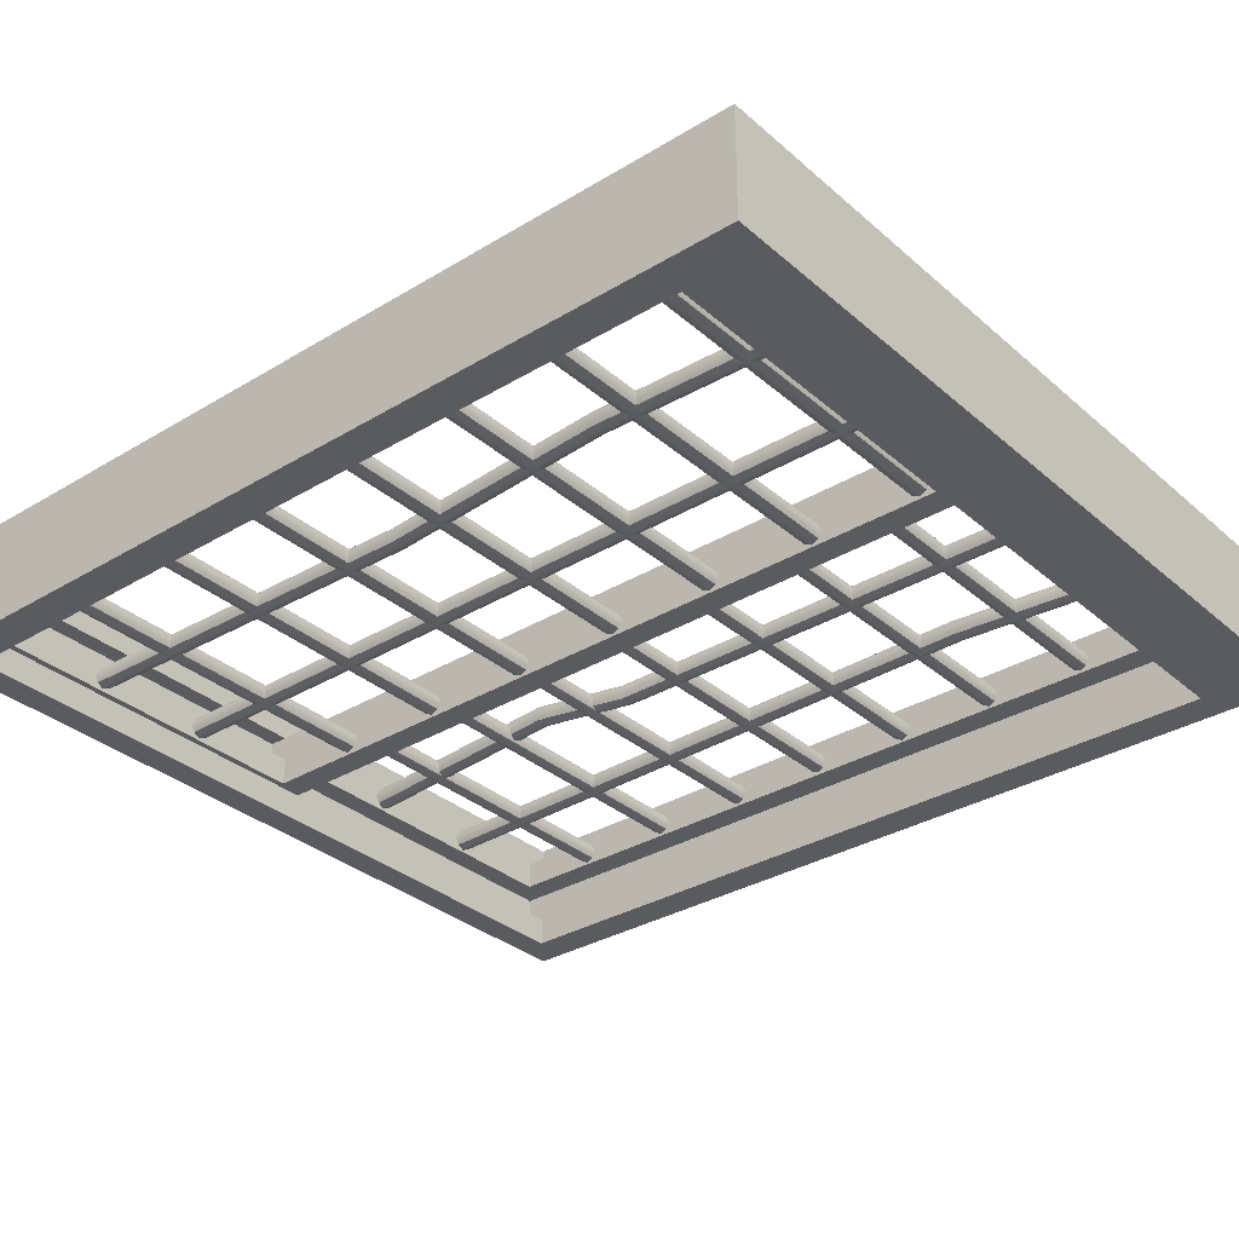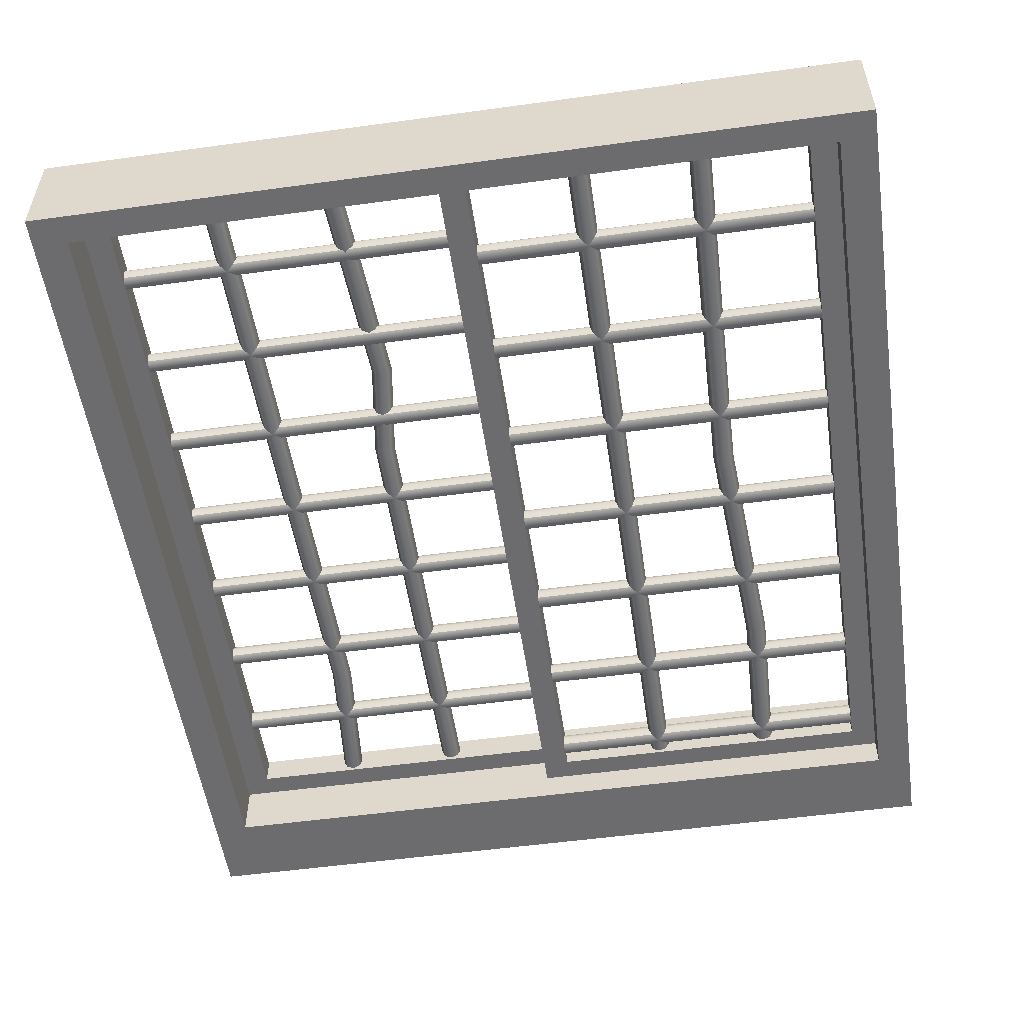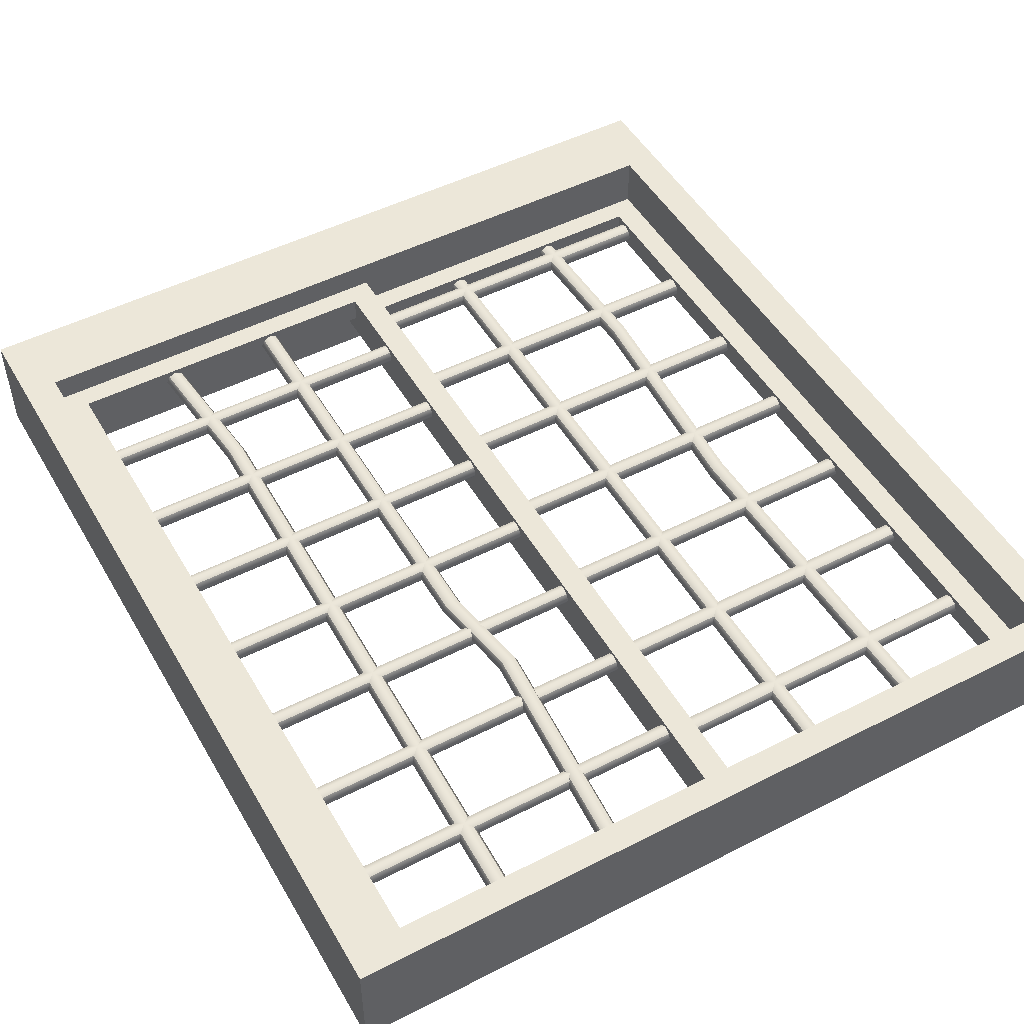
<metadata>
{"format":"obj","ext":"obj","renderer":"f3d","projection":"perspective","resolution":1024,"background":"white","views":[{"elev":-32.5,"azim":130.0,"up":"+Z"},{"elev":-53.8,"azim":8.3,"up":"+Z"},{"elev":49.8,"azim":-29.3,"up":"+Z"}]}
</metadata>
<code>
g default
v 0 0 0
v 127.3 0 -1.6e-05
v -9e-06 140.5 0
v 127.3 140.5 -1.6e-05
v -9e-06 140.5 -17.15
v 127.3 140.5 -17.15
v 0 0 -17.15
v 127.3 0 -17.15
v 5.451 4.433 0
v 121.9 4.433 -1.6e-05
v 121.9 128.3 -1.6e-05
v 5.451 128.3 0
v 5.451 128.3 -17.15
v 121.9 128.3 -17.15
v 121.9 4.433 -17.15
v 5.451 4.433 -17.15
v 121.9 4.433 -12.86
v 121.9 4.433 -4.287
v 5.451 4.433 -4.287
v 5.451 4.433 -12.86
v 5.451 128.3 -4.287
v 5.451 128.3 -12.86
v 121.9 128.3 -4.287
v 121.9 128.3 -12.86
v 121.9 1.625 -12.86
v 121.9 1.625 -4.287
v 5.451 1.625 -12.86
v 5.451 1.625 -4.287
g JC_Window_WindowPane5 JC_WoodenSlidingDoor_Single group106
f 6 5 3 4
f 7 8 2 1
f 2 8 6 4
f 7 1 3 5
f 1 2 10 9
f 2 4 11 10
f 3 12 11 4
f 3 1 9 12
f 13 5 6 14
f 6 8 15 14
f 8 7 16 15
f 7 5 13 16
f 18 19 9 10
f 23 18 10 11
f 12 9 19 21
f 12 21 23 11
f 15 16 20 17
f 22 20 16 13
f 22 13 14 24
f 14 15 17 24
f 17 18 23 24
f 26 25 27 28
f 19 20 22 21
f 21 22 24 23
f 18 17 25 26
f 17 20 27 25
f 20 19 28 27
f 19 18 26 28
g default
v 24.72 5.091 -5.306
v 26.96 5.091 -5.306
v 24.72 124.8 -5.306
v 26.96 124.8 -5.306
v 24.72 124.8 -7.548
v 26.96 124.8 -7.548
v 24.72 5.091 -7.548
v 26.96 5.091 -7.548
v 25.84 124.8 -8.086
v 25.84 5.091 -8.086
v 25.84 5.091 -4.767
v 25.84 124.8 -4.767
v 27.5 124.8 -6.427
v 25.84 124.8 -6.427
v 24.18 124.8 -6.427
v 24.18 5.091 -6.427
v 25.84 5.091 -6.427
v 27.5 5.091 -6.427
v 26.66 103.2 -7.548
v 26.12 103.2 -6.427
v 26.66 103.2 -5.306
v 27.78 103.2 -4.767
v 28.9 103.2 -5.306
v 29.44 103.2 -6.427
v 28.9 103.2 -7.548
v 27.78 103.2 -8.086
g JC_WoodenSlidingDoor_Single group106 pCube258
f 49 50 40 31
f 31 40 42 43
f 33 37 54 47
f 44 45 39 29
f 51 52 41 32
f 48 49 31 43
f 37 34 53 54
f 39 45 46 30
f 40 50 51 32
f 42 40 32 41
f 37 42 41 34
f 43 42 37 33
f 47 48 43 33
f 35 38 45 44
f 46 45 38 36
f 41 52 53 34
f 35 44 48 47
f 44 29 49 48
f 29 39 50 49
f 51 50 39 30
f 30 46 52 51
f 53 52 46 36
f 54 53 36 38
f 47 54 38 35
g default
v 43.23 5.091 -5.306
v 45.48 5.091 -5.306
v 43.23 124.8 -5.306
v 45.48 124.8 -5.306
v 43.23 124.8 -7.548
v 45.48 124.8 -7.548
v 43.23 5.091 -7.548
v 45.48 5.091 -7.548
v 44.36 124.8 -8.086
v 44.36 5.091 -8.086
v 44.36 5.091 -4.767
v 44.36 124.8 -4.767
v 46.02 124.8 -6.427
v 44.36 124.8 -6.427
v 42.7 124.8 -6.427
v 42.7 5.091 -6.427
v 44.36 5.091 -6.427
v 46.02 5.091 -6.427
v 46.44 40.77 -7.17
v 44.36 55.55 -8.086
v 43.23 55.55 -7.548
v 45.32 40.77 -6.632
v 42.7 55.55 -6.427
v 44.78 40.77 -5.511
v 43.23 55.55 -5.306
v 45.32 40.77 -4.39
v 44.36 55.55 -4.767
v 46.44 40.77 -3.851
v 45.48 55.55 -5.306
v 47.56 40.77 -4.39
v 46.02 55.55 -6.427
v 48.1 40.77 -5.511
v 45.48 55.55 -7.548
v 47.56 40.77 -6.632
g JC_WoodenSlidingDoor_Single group106 pCube259
f 79 81 66 57
f 57 66 68 69
f 59 63 74 75
f 70 71 65 55
f 83 85 67 58
f 77 79 57 69
f 63 60 87 74
f 65 71 72 56
f 66 81 83 58
f 68 66 58 67
f 63 68 67 60
f 69 68 63 59
f 75 77 69 59
f 61 64 71 70
f 72 71 64 62
f 67 85 87 60
f 76 73 64 61
f 61 70 78 76
f 70 55 80 78
f 55 65 82 80
f 84 82 65 56
f 56 72 86 84
f 88 86 72 62
f 73 88 62 64
f 73 74 87 88
f 74 73 76 75
f 75 76 78 77
f 77 78 80 79
f 79 80 82 81
f 81 82 84 83
f 83 84 86 85
f 85 86 88 87
g default
v 8.636 97.36 -5.306
v 8.636 95.31 -5.306
v 61.55 97.36 -5.306
v 61.55 95.31 -5.306
v 61.55 97.36 -7.548
v 61.55 95.31 -7.548
v 8.636 97.36 -7.548
v 8.636 95.31 -7.548
v 61.55 96.33 -8.086
v 8.636 96.33 -8.086
v 8.636 96.33 -4.767
v 61.55 96.33 -4.767
v 61.55 94.82 -6.427
v 61.55 96.33 -6.427
v 61.55 97.85 -6.427
v 8.636 97.85 -6.427
v 8.636 96.33 -6.427
v 8.636 94.82 -6.427
g JC_WoodenSlidingDoor_Single group106 pCube265
f 89 99 100 91
f 91 100 102 103
f 93 97 98 95
f 104 105 99 89
f 90 106 101 92
f 104 89 91 103
f 97 94 96 98
f 99 105 106 90
f 100 99 90 92
f 102 100 92 101
f 97 102 101 94
f 103 102 97 93
f 95 104 103 93
f 95 98 105 104
f 106 105 98 96
f 101 106 96 94
g default
v 8.636 113.1 -5.306
v 8.636 111 -5.306
v 61.55 113.1 -5.306
v 61.55 111 -5.306
v 61.55 113.1 -7.548
v 61.55 111 -7.548
v 8.636 113.1 -7.548
v 8.636 111 -7.548
v 61.55 112 -8.086
v 8.636 112 -8.086
v 8.636 112 -4.767
v 61.55 112 -4.767
v 61.55 110.5 -6.427
v 61.55 112 -6.427
v 61.55 113.5 -6.427
v 8.636 113.5 -6.427
v 8.636 112 -6.427
v 8.636 110.5 -6.427
g JC_WoodenSlidingDoor_Single group106 pCube266
f 107 117 118 109
f 109 118 120 121
f 111 115 116 113
f 122 123 117 107
f 108 124 119 110
f 122 107 109 121
f 115 112 114 116
f 117 123 124 108
f 118 117 108 110
f 120 118 110 119
f 115 120 119 112
f 121 120 115 111
f 113 122 121 111
f 113 116 123 122
f 124 123 116 114
f 119 124 114 112
g default
v 8.636 34.58 -5.306
v 8.636 32.53 -5.306
v 61.55 34.58 -5.306
v 61.55 32.53 -5.306
v 61.55 34.58 -7.548
v 61.55 32.53 -7.548
v 8.636 34.58 -7.548
v 8.636 32.53 -7.548
v 61.55 33.55 -8.086
v 8.636 33.55 -8.086
v 8.636 33.55 -4.767
v 61.55 33.55 -4.767
v 61.55 32.04 -6.427
v 61.55 33.55 -6.427
v 61.55 35.07 -6.427
v 8.636 35.07 -6.427
v 8.636 33.55 -6.427
v 8.636 32.04 -6.427
g JC_WoodenSlidingDoor_Single group106 pCube261
f 125 135 136 127
f 127 136 138 139
f 129 133 134 131
f 140 141 135 125
f 126 142 137 128
f 140 125 127 139
f 133 130 132 134
f 135 141 142 126
f 136 135 126 128
f 138 136 128 137
f 133 138 137 130
f 139 138 133 129
f 131 140 139 129
f 131 134 141 140
f 142 141 134 132
f 137 142 132 130
g default
v 8.636 50.27 -5.306
v 8.636 48.22 -5.306
v 61.55 50.27 -5.306
v 61.55 48.22 -5.306
v 61.55 50.27 -7.548
v 61.55 48.22 -7.548
v 8.636 50.27 -7.548
v 8.636 48.22 -7.548
v 61.55 49.25 -8.086
v 8.636 49.25 -8.086
v 8.636 49.25 -4.767
v 61.55 49.25 -4.767
v 61.55 47.73 -6.427
v 61.55 49.25 -6.427
v 61.55 50.76 -6.427
v 8.636 50.76 -6.427
v 8.636 49.25 -6.427
v 8.636 47.73 -6.427
g JC_WoodenSlidingDoor_Single group106 pCube262
f 143 153 154 145
f 145 154 156 157
f 147 151 152 149
f 158 159 153 143
f 144 160 155 146
f 158 143 145 157
f 151 148 150 152
f 153 159 160 144
f 154 153 144 146
f 156 154 146 155
f 151 156 155 148
f 157 156 151 147
f 149 158 157 147
f 149 152 159 158
f 160 159 152 150
f 155 160 150 148
g default
v 8.636 65.97 -5.306
v 8.636 63.92 -5.306
v 61.55 65.97 -5.306
v 61.55 63.92 -5.306
v 61.55 65.97 -7.548
v 61.55 63.92 -7.548
v 8.636 65.97 -7.548
v 8.636 63.92 -7.548
v 61.55 64.94 -8.086
v 8.636 64.94 -8.086
v 8.636 64.94 -4.767
v 61.55 64.94 -4.767
v 61.55 63.43 -6.427
v 61.55 64.94 -6.427
v 61.55 66.46 -6.427
v 8.636 66.46 -6.427
v 8.636 64.94 -6.427
v 8.636 63.43 -6.427
g JC_WoodenSlidingDoor_Single group106 pCube263
f 161 171 172 163
f 163 172 174 175
f 165 169 170 167
f 176 177 171 161
f 162 178 173 164
f 176 161 163 175
f 169 166 168 170
f 171 177 178 162
f 172 171 162 164
f 174 172 164 173
f 169 174 173 166
f 175 174 169 165
f 167 176 175 165
f 167 170 177 176
f 178 177 170 168
f 173 178 168 166
g default
v 8.636 81.66 -5.306
v 8.636 79.62 -5.306
v 61.55 81.66 -5.306
v 61.55 79.62 -5.306
v 61.55 81.66 -7.548
v 61.55 79.62 -7.548
v 8.636 81.66 -7.548
v 8.636 79.62 -7.548
v 61.55 80.64 -8.086
v 8.636 80.64 -8.086
v 8.636 80.64 -4.767
v 61.55 80.64 -4.767
v 61.55 79.12 -6.427
v 61.55 80.64 -6.427
v 61.55 82.15 -6.427
v 8.636 82.15 -6.427
v 8.636 80.64 -6.427
v 8.636 79.12 -6.427
g JC_WoodenSlidingDoor_Single group106 pCube264
f 179 189 190 181
f 181 190 192 193
f 183 187 188 185
f 194 195 189 179
f 180 196 191 182
f 194 179 181 193
f 187 184 186 188
f 189 195 196 180
f 190 189 180 182
f 192 190 182 191
f 187 192 191 184
f 193 192 187 183
f 185 194 193 183
f 185 188 195 194
f 196 195 188 186
f 191 196 186 184
g default
v 8.636 18.88 -5.306
v 8.636 16.83 -5.306
v 61.55 18.88 -5.306
v 61.55 16.83 -5.306
v 61.55 18.88 -7.548
v 61.55 16.83 -7.548
v 8.636 18.88 -7.548
v 8.636 16.83 -7.548
v 61.55 17.86 -8.086
v 8.636 17.86 -8.086
v 8.636 17.86 -4.767
v 61.55 17.86 -4.767
v 61.55 16.34 -6.427
v 61.55 17.86 -6.427
v 61.55 19.37 -6.427
v 8.636 19.37 -6.427
v 8.636 17.86 -6.427
v 8.636 16.34 -6.427
g JC_WoodenSlidingDoor_Single group106 pCube260
f 197 207 208 199
f 199 208 210 211
f 201 205 206 203
f 212 213 207 197
f 198 214 209 200
f 212 197 199 211
f 205 202 204 206
f 207 213 214 198
f 208 207 198 200
f 210 208 200 209
f 205 210 209 202
f 211 210 205 201
f 203 212 211 201
f 203 206 213 212
f 214 213 206 204
f 209 214 204 202
g default
v 5.451 1.625 -4.287
v 65.56 1.625 -4.287
v 5.451 128.3 -4.287
v 65.56 128.3 -4.287
v 5.451 128.3 -8.453
v 65.56 128.3 -8.453
v 5.451 1.625 -8.453
v 65.56 1.625 -8.453
v 9.501 5.134 -4.287
v 61.51 5.134 -4.287
v 61.51 124.8 -4.287
v 9.501 124.8 -4.287
v 9.501 124.8 -8.453
v 61.51 124.8 -8.453
v 61.51 5.134 -8.453
v 9.501 5.134 -8.453
g JC_WoodenSlidingDoor_Single group106 JC_Window_WindowPane2
f 217 218 220 219
f 221 222 216 215
f 216 222 220 218
f 221 215 217 219
f 215 216 224 223
f 216 218 225 224
f 218 217 226 225
f 217 215 223 226
f 219 220 228 227
f 220 222 229 228
f 222 221 230 229
f 221 219 227 230
f 229 230 223 224
f 228 229 224 225
f 226 223 230 227
f 225 226 227 228
g default
v 81.9 5.115 -9.462
v 84.14 5.115 -9.462
v 81.9 136.3 -9.462
v 84.14 136.3 -9.462
v 81.9 136.3 -11.7
v 84.14 136.3 -11.7
v 81.9 5.115 -11.7
v 84.14 5.115 -11.7
v 83.02 136.3 -12.24
v 83.02 5.115 -12.24
v 83.02 5.115 -8.923
v 83.02 136.3 -8.923
v 84.68 136.3 -10.58
v 83.02 136.3 -10.58
v 81.36 136.3 -10.58
v 81.36 5.115 -10.58
v 83.02 5.115 -10.58
v 84.68 5.115 -10.58
g JC_WoodenSlidingDoor_Single group106 pCube267
f 231 241 242 233
f 233 242 244 245
f 235 239 240 237
f 246 247 241 231
f 232 248 243 234
f 246 231 233 245
f 239 236 238 240
f 241 247 248 232
f 242 241 232 234
f 244 242 234 243
f 239 244 243 236
f 245 244 239 235
f 237 246 245 235
f 237 240 247 246
f 248 247 240 238
f 243 248 238 236
g default
v 100.4 5.115 -9.462
v 102.7 5.115 -9.462
v 100.4 136.3 -9.462
v 102.7 136.3 -9.462
v 100.4 136.3 -11.7
v 102.7 136.3 -11.7
v 100.4 5.115 -11.7
v 102.7 5.115 -11.7
v 101.5 136.3 -12.24
v 101.5 5.115 -12.24
v 101.5 5.115 -8.923
v 101.5 136.3 -8.923
v 103.2 136.3 -10.58
v 101.5 136.3 -10.58
v 99.88 136.3 -10.58
v 99.88 5.115 -10.58
v 101.5 5.115 -10.58
v 103.2 5.115 -10.58
v 100.2 62.58 -12.24
v 99.04 62.58 -11.7
v 98.5 62.58 -10.58
v 99.04 62.58 -9.462
v 100.2 62.58 -8.923
v 101.3 62.58 -9.462
v 101.8 62.58 -10.58
v 101.3 62.58 -11.7
v 101.5 99.44 -11.7
v 101 99.44 -10.58
v 101.5 99.44 -9.462
v 102.6 99.44 -8.923
v 103.7 99.44 -9.462
v 104.3 99.44 -10.58
v 103.7 99.44 -11.7
v 102.6 99.44 -12.24
g JC_WoodenSlidingDoor_Single group106 pCube268
f 277 278 260 251
f 251 260 262 263
f 253 257 282 275
f 264 265 259 249
f 279 280 261 252
f 276 277 251 263
f 257 254 281 282
f 259 265 266 250
f 260 278 279 252
f 262 260 252 261
f 257 262 261 254
f 263 262 257 253
f 275 276 263 253
f 255 258 265 264
f 266 265 258 256
f 261 280 281 254
f 268 267 258 255
f 255 264 269 268
f 264 249 270 269
f 249 259 271 270
f 272 271 259 250
f 250 266 273 272
f 274 273 266 256
f 267 274 256 258
f 268 269 276 275
f 269 270 277 276
f 270 271 278 277
f 279 278 271 272
f 272 273 280 279
f 281 280 273 274
f 282 281 274 267
f 275 282 267 268
g default
v 65.82 20.23 -9.462
v 65.82 17.99 -9.462
v 118.7 20.23 -9.462
v 118.7 17.99 -9.462
v 118.7 20.23 -11.7
v 118.7 17.99 -11.7
v 65.82 20.23 -11.7
v 65.82 17.99 -11.7
v 118.7 19.11 -12.24
v 65.82 19.11 -12.24
v 65.82 19.11 -8.923
v 118.7 19.11 -8.923
v 118.7 17.45 -10.58
v 118.7 19.11 -10.58
v 118.7 20.77 -10.58
v 65.82 20.77 -10.58
v 65.82 19.11 -10.58
v 65.82 17.45 -10.58
g JC_WoodenSlidingDoor_Single group106 pCube269
f 283 293 294 285
f 285 294 296 297
f 287 291 292 289
f 298 299 293 283
f 284 300 295 286
f 298 283 285 297
f 291 288 290 292
f 293 299 300 284
f 294 293 284 286
f 296 294 286 295
f 291 296 295 288
f 297 296 291 287
f 289 298 297 287
f 289 292 299 298
f 300 299 292 290
f 295 300 290 288
g default
v 65.82 37.43 -9.462
v 65.82 35.19 -9.462
v 118.7 37.43 -9.462
v 118.7 35.19 -9.462
v 118.7 37.43 -11.7
v 118.7 35.19 -11.7
v 65.82 37.43 -11.7
v 65.82 35.19 -11.7
v 118.7 36.31 -12.24
v 65.82 36.31 -12.24
v 65.82 36.31 -8.923
v 118.7 36.31 -8.923
v 118.7 34.65 -10.58
v 118.7 36.31 -10.58
v 118.7 37.97 -10.58
v 65.82 37.97 -10.58
v 65.82 36.31 -10.58
v 65.82 34.65 -10.58
g JC_WoodenSlidingDoor_Single group106 pCube270
f 301 311 312 303
f 303 312 314 315
f 305 309 310 307
f 316 317 311 301
f 302 318 313 304
f 316 301 303 315
f 309 306 308 310
f 311 317 318 302
f 312 311 302 304
f 314 312 304 313
f 309 314 313 306
f 315 314 309 305
f 307 316 315 305
f 307 310 317 316
f 318 317 310 308
f 313 318 308 306
g default
v 65.82 54.63 -9.462
v 65.82 52.39 -9.462
v 118.7 54.63 -9.462
v 118.7 52.39 -9.462
v 118.7 54.63 -11.7
v 118.7 52.39 -11.7
v 65.82 54.63 -11.7
v 65.82 52.39 -11.7
v 118.7 53.51 -12.24
v 65.82 53.51 -12.24
v 65.82 53.51 -8.923
v 118.7 53.51 -8.923
v 118.7 51.85 -10.58
v 118.7 53.51 -10.58
v 118.7 55.17 -10.58
v 65.82 55.17 -10.58
v 65.82 53.51 -10.58
v 65.82 51.85 -10.58
g JC_WoodenSlidingDoor_Single group106 pCube271
f 319 329 330 321
f 321 330 332 333
f 323 327 328 325
f 334 335 329 319
f 320 336 331 322
f 334 319 321 333
f 327 324 326 328
f 329 335 336 320
f 330 329 320 322
f 332 330 322 331
f 327 332 331 324
f 333 332 327 323
f 325 334 333 323
f 325 328 335 334
f 336 335 328 326
f 331 336 326 324
g default
v 65.82 71.84 -9.462
v 65.82 69.59 -9.462
v 118.7 71.84 -9.462
v 118.7 69.59 -9.462
v 118.7 71.84 -11.7
v 118.7 69.59 -11.7
v 65.82 71.84 -11.7
v 65.82 69.59 -11.7
v 118.7 70.72 -12.24
v 65.82 70.72 -12.24
v 65.82 70.72 -8.923
v 118.7 70.72 -8.923
v 118.7 69.06 -10.58
v 118.7 70.72 -10.58
v 118.7 72.38 -10.58
v 65.82 72.38 -10.58
v 65.82 70.72 -10.58
v 65.82 69.06 -10.58
g JC_WoodenSlidingDoor_Single group106 pCube272
f 337 347 348 339
f 339 348 350 351
f 341 345 346 343
f 352 353 347 337
f 338 354 349 340
f 352 337 339 351
f 345 342 344 346
f 347 353 354 338
f 348 347 338 340
f 350 348 340 349
f 345 350 349 342
f 351 350 345 341
f 343 352 351 341
f 343 346 353 352
f 354 353 346 344
f 349 354 344 342
g default
v 65.82 89.04 -9.462
v 65.82 86.8 -9.462
v 118.7 89.04 -9.462
v 118.7 86.8 -9.462
v 118.7 89.04 -11.7
v 118.7 86.8 -11.7
v 65.82 89.04 -11.7
v 65.82 86.8 -11.7
v 118.7 87.92 -12.24
v 65.82 87.92 -12.24
v 65.82 87.92 -8.923
v 118.7 87.92 -8.923
v 118.7 86.26 -10.58
v 118.7 87.92 -10.58
v 118.7 89.58 -10.58
v 65.82 89.58 -10.58
v 65.82 87.92 -10.58
v 65.82 86.26 -10.58
g JC_WoodenSlidingDoor_Single group106 pCube273
f 355 365 366 357
f 357 366 368 369
f 359 363 364 361
f 370 371 365 355
f 356 372 367 358
f 370 355 357 369
f 363 360 362 364
f 365 371 372 356
f 366 365 356 358
f 368 366 358 367
f 363 368 367 360
f 369 368 363 359
f 361 370 369 359
f 361 364 371 370
f 372 371 364 362
f 367 372 362 360
g default
v 65.82 106.2 -9.462
v 65.82 104 -9.462
v 118.7 106.2 -9.462
v 118.7 104 -9.462
v 118.7 106.2 -11.7
v 118.7 104 -11.7
v 65.82 106.2 -11.7
v 65.82 104 -11.7
v 118.7 105.1 -12.24
v 65.82 105.1 -12.24
v 65.82 105.1 -8.923
v 118.7 105.1 -8.923
v 118.7 103.5 -10.58
v 118.7 105.1 -10.58
v 118.7 106.8 -10.58
v 65.82 106.8 -10.58
v 65.82 105.1 -10.58
v 65.82 103.5 -10.58
g JC_WoodenSlidingDoor_Single group106 pCube274
f 373 383 384 375
f 375 384 386 387
f 377 381 382 379
f 388 389 383 373
f 374 390 385 376
f 388 373 375 387
f 381 378 380 382
f 383 389 390 374
f 384 383 374 376
f 386 384 376 385
f 381 386 385 378
f 387 386 381 377
f 379 388 387 377
f 379 382 389 388
f 390 389 382 380
f 385 390 380 378
g default
v 65.82 123.4 -9.462
v 65.82 121.2 -9.462
v 118.7 123.4 -9.462
v 118.7 121.2 -9.462
v 118.7 123.4 -11.7
v 118.7 121.2 -11.7
v 65.82 123.4 -11.7
v 65.82 121.2 -11.7
v 118.7 122.3 -12.24
v 65.82 122.3 -12.24
v 65.82 122.3 -8.923
v 118.7 122.3 -8.923
v 118.7 120.7 -10.58
v 118.7 122.3 -10.58
v 118.7 124 -10.58
v 65.82 124 -10.58
v 65.82 122.3 -10.58
v 65.82 120.7 -10.58
g JC_WoodenSlidingDoor_Single group106 pCube275
f 391 401 402 393
f 393 402 404 405
f 395 399 400 397
f 406 407 401 391
f 392 408 403 394
f 406 391 393 405
f 399 396 398 400
f 401 407 408 392
f 402 401 392 394
f 404 402 394 403
f 399 404 403 396
f 405 404 399 395
f 397 406 405 395
f 397 400 407 406
f 408 407 400 398
f 403 408 398 396
g default
v 61.77 1.625 -8.453
v 121.9 1.625 -8.453
v 61.77 128.3 -8.453
v 121.9 128.3 -8.453
v 61.77 128.3 -12.62
v 121.9 128.3 -12.62
v 61.77 1.625 -12.62
v 121.9 1.625 -12.62
v 65.82 5.134 -8.453
v 117.8 5.134 -8.453
v 117.8 124.8 -8.453
v 65.82 124.8 -8.453
v 65.82 124.8 -12.62
v 117.8 124.8 -12.62
v 117.8 5.134 -12.62
v 65.82 5.134 -12.62
g JC_WoodenSlidingDoor_Single group106 JC_Window_WindowPane4
f 411 412 414 413
f 415 416 410 409
f 410 416 414 412
f 415 409 411 413
f 409 410 418 417
f 410 412 419 418
f 412 411 420 419
f 411 409 417 420
f 413 414 422 421
f 414 416 423 422
f 416 415 424 423
f 415 413 421 424
f 423 424 417 418
f 422 423 418 419
f 420 417 424 421
f 419 420 421 422

</code>
